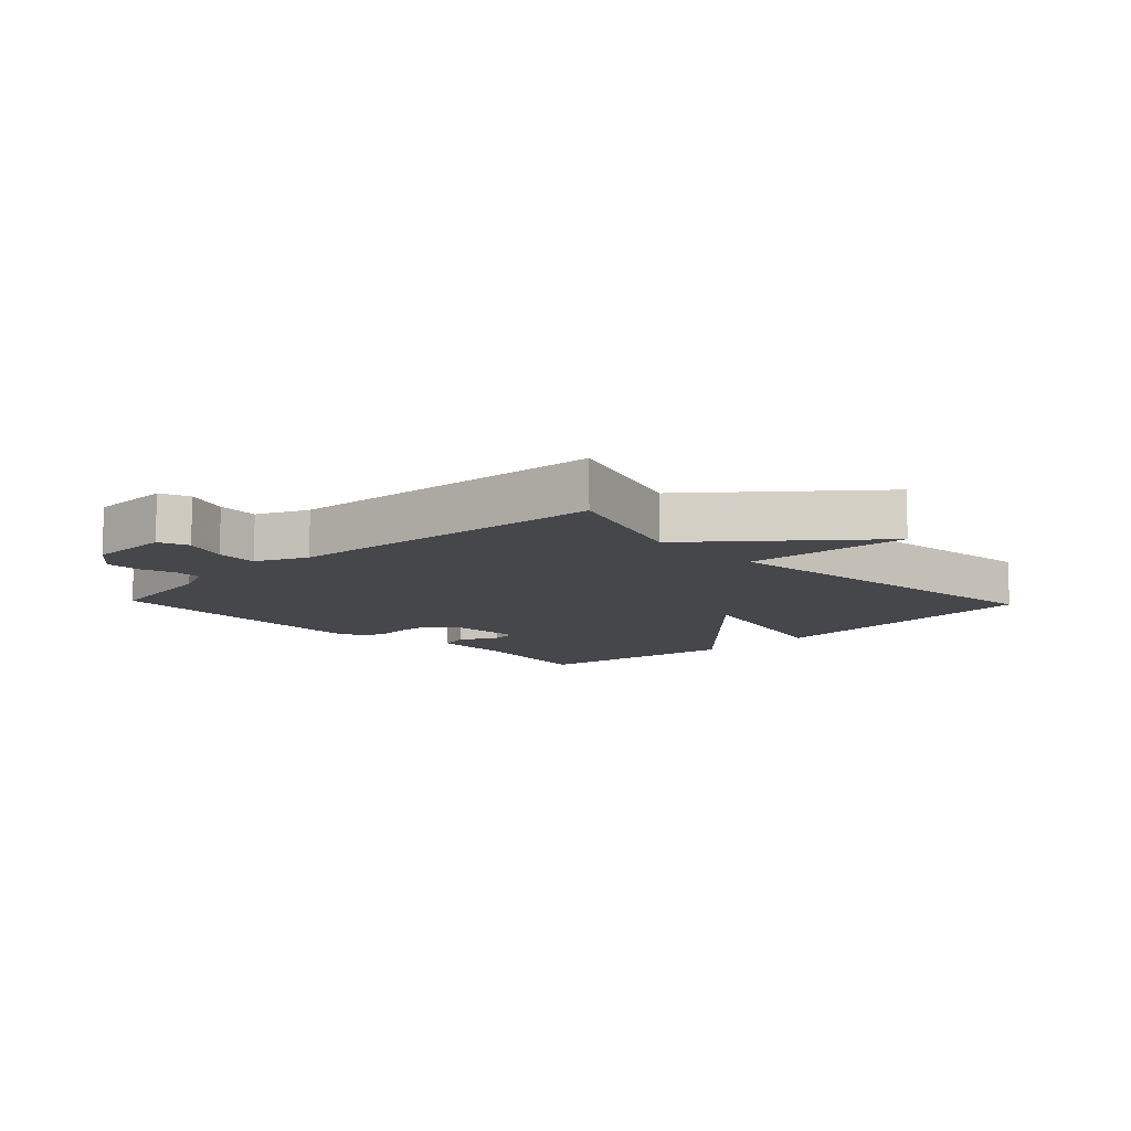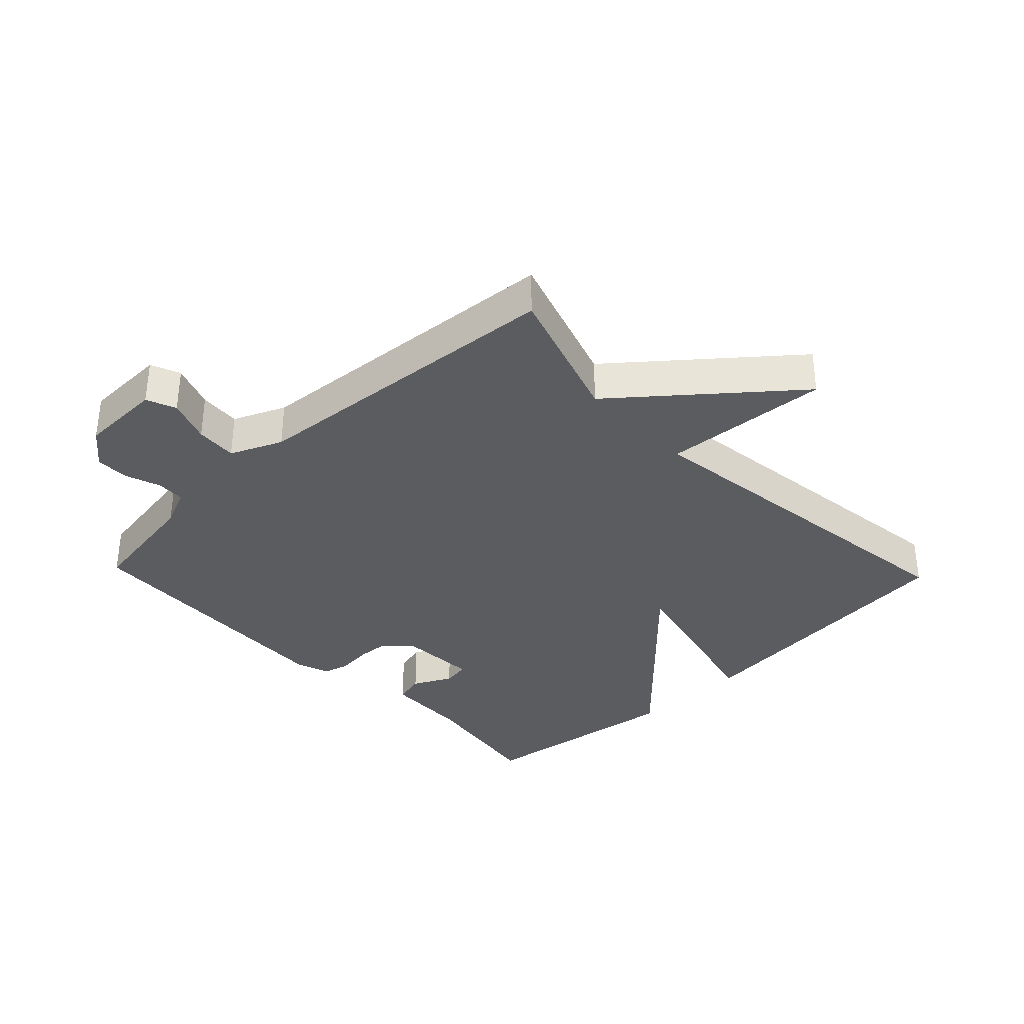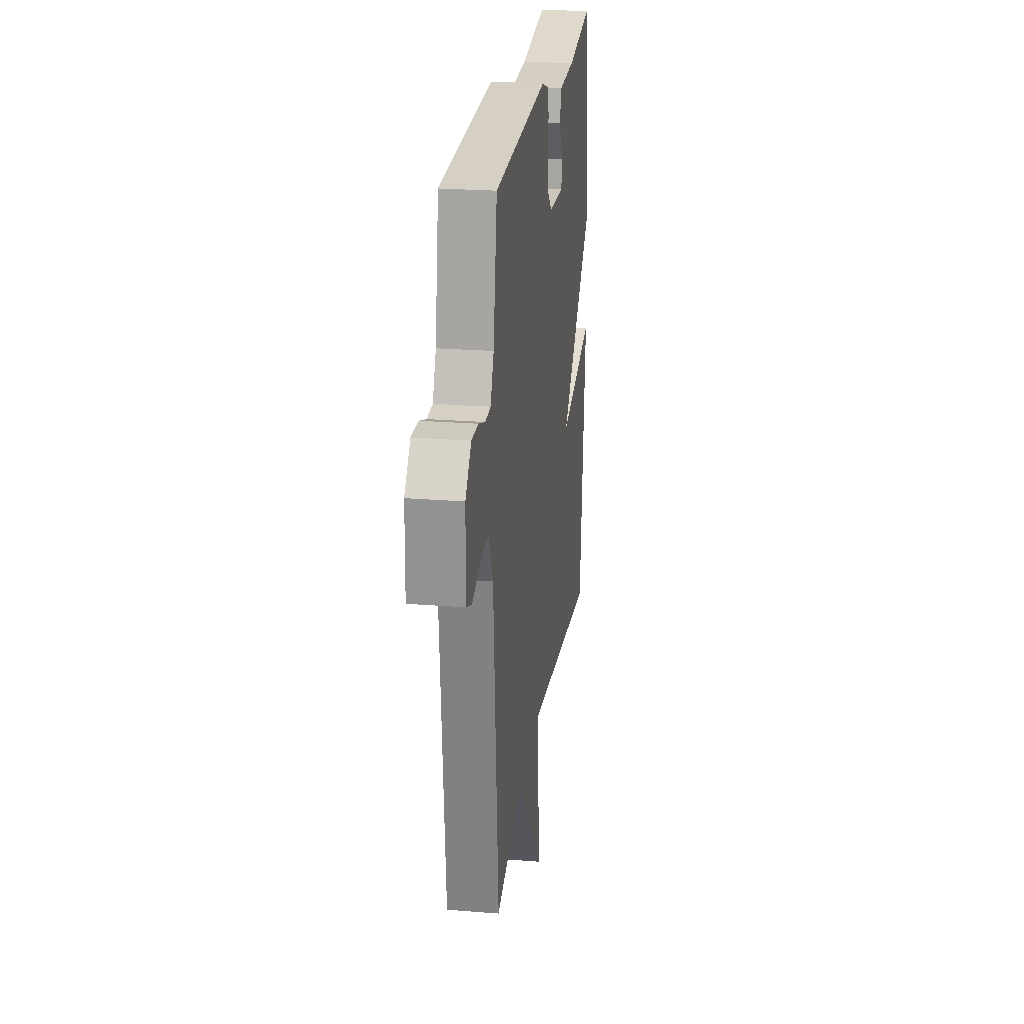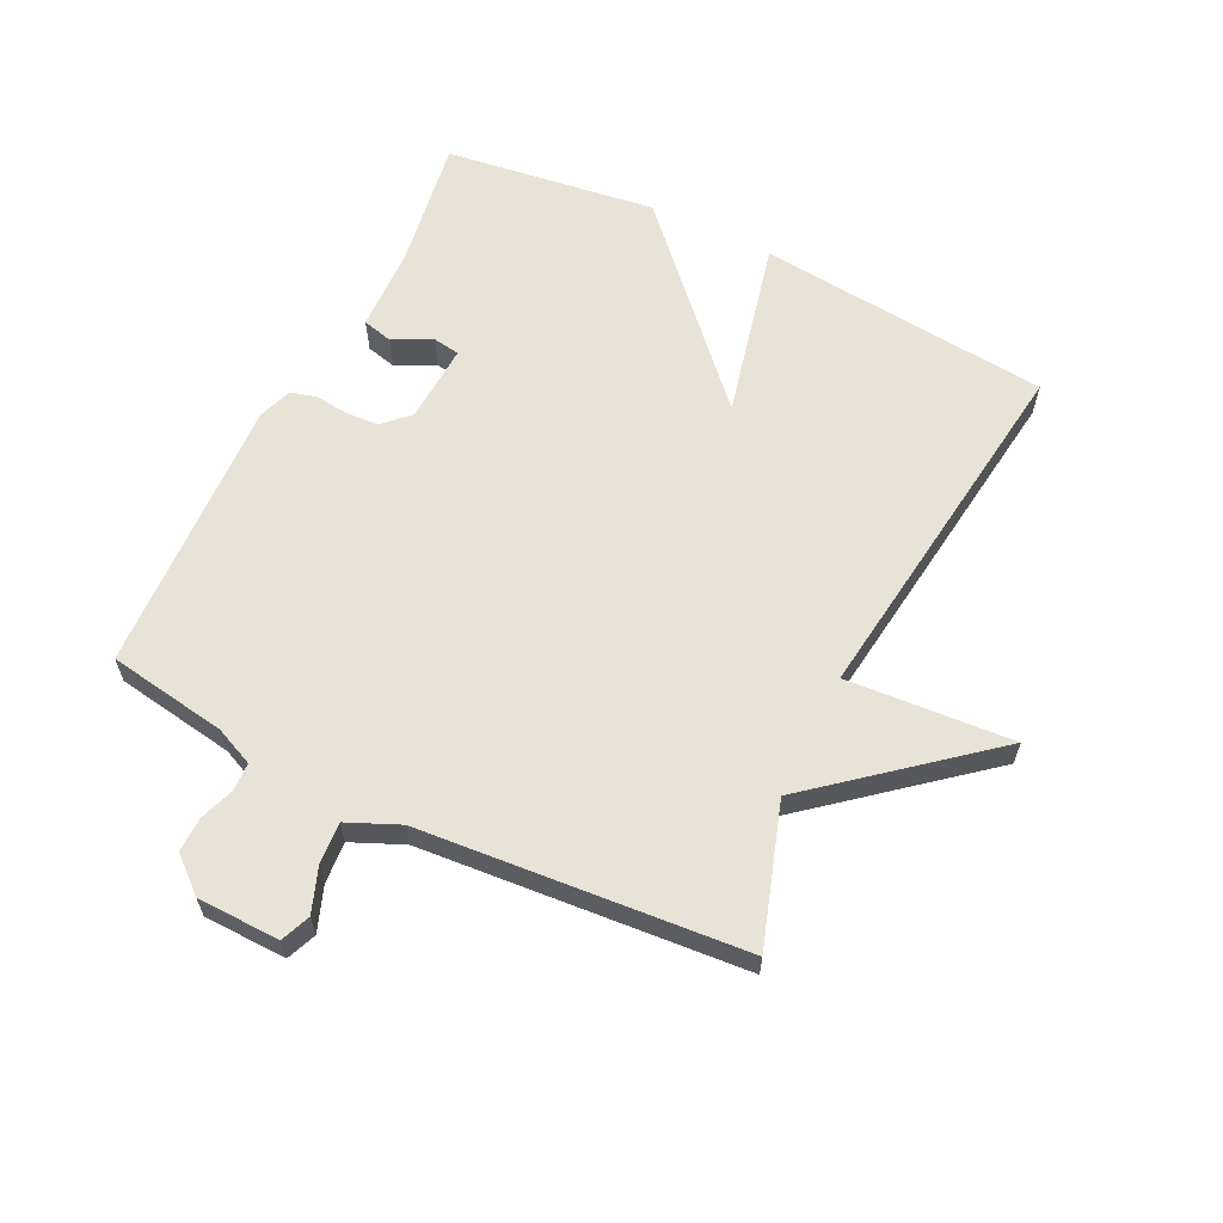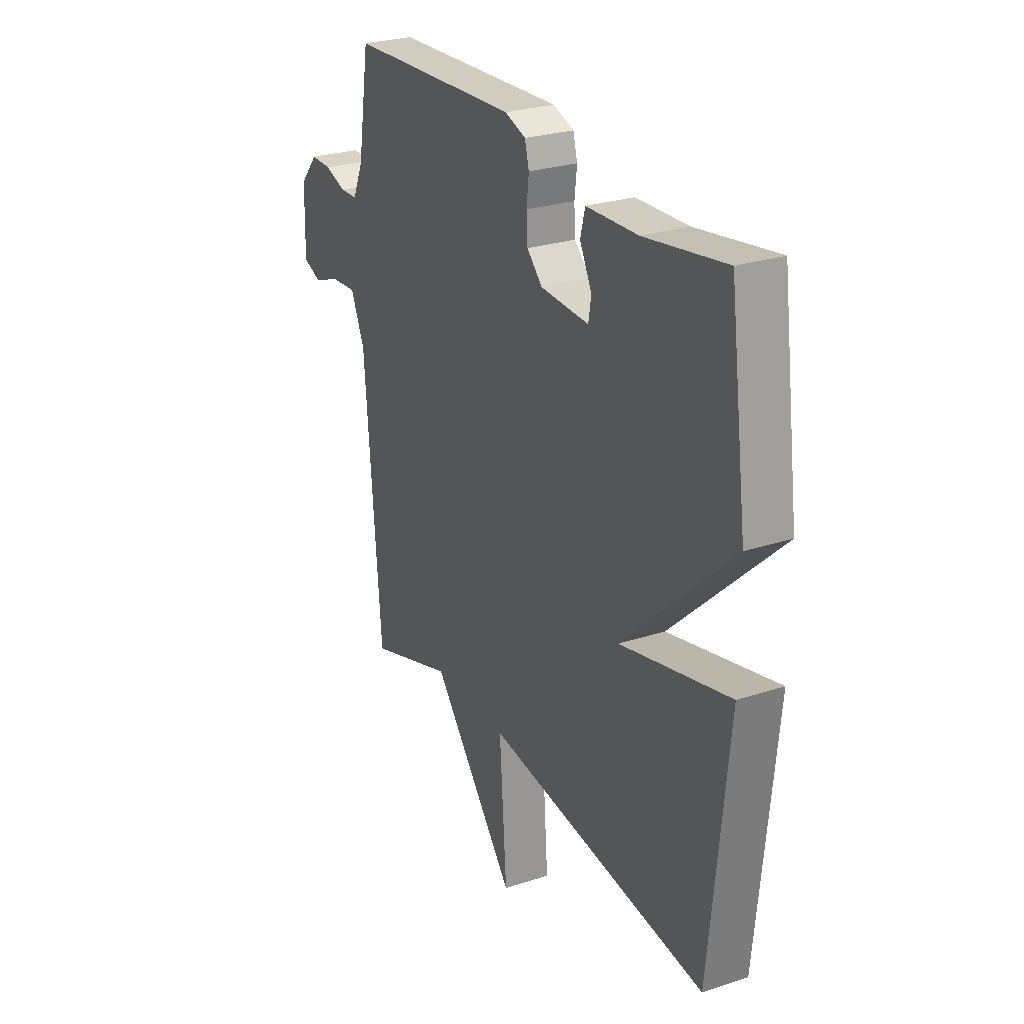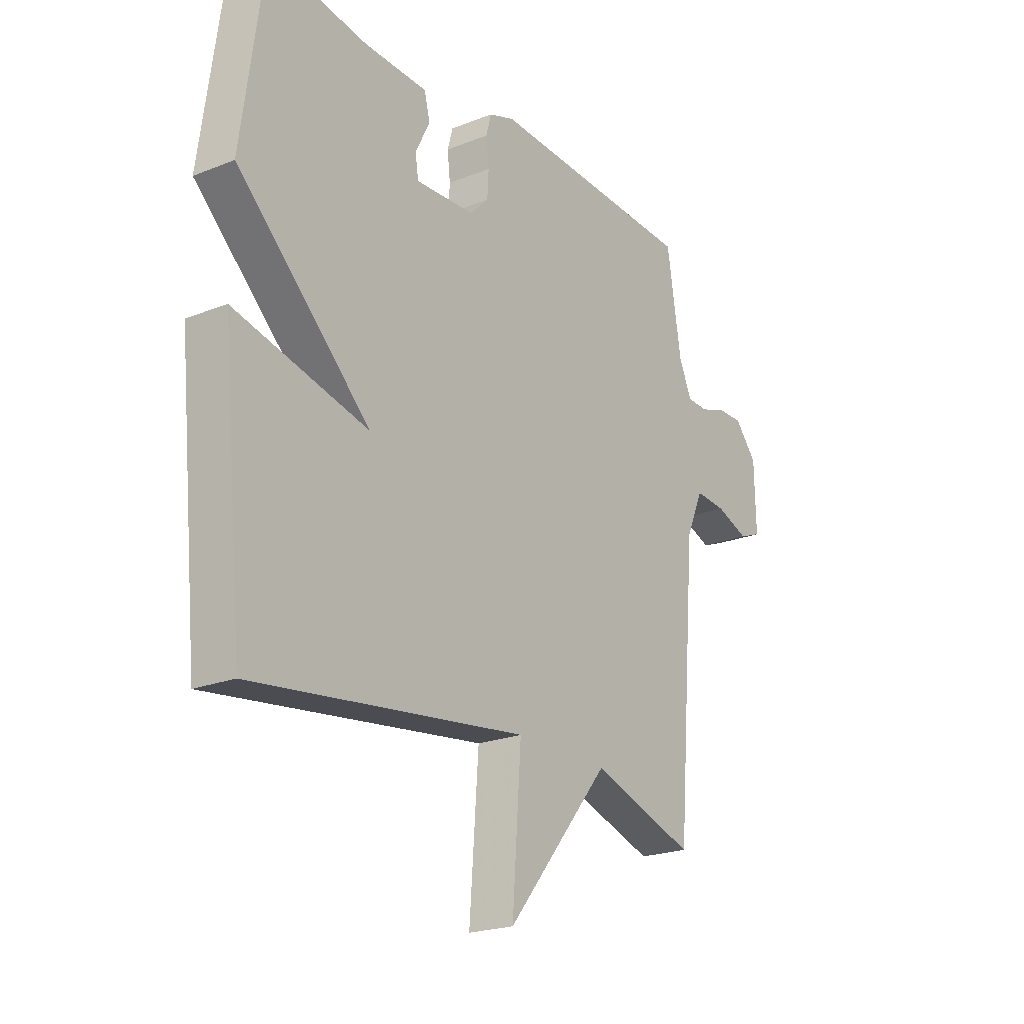
<metadata>
{"format":"obj","ext":"obj","renderer":"f3d","projection":"perspective","resolution":1024,"background":"white","views":[{"elev":-10.7,"azim":133.5,"up":"+Y"},{"elev":-34.8,"azim":133.7,"up":"+Y"},{"elev":23.7,"azim":97.7,"up":"+Z"},{"elev":61.8,"azim":116.2,"up":"+Y"},{"elev":26.7,"azim":-117.1,"up":"+Z"},{"elev":-21.8,"azim":-55.1,"up":"+Z"}]}
</metadata>
<code>
v -0.5 0.07 0.5
v -0.292 0.07 0.467
v -0.158 0.07 0.462
v -0.146 0.07 0.414
v -0.177 0.07 0.353
v -0.17 0.07 0.31
v -0.045 0.07 0.316
v -0.005 0.07 0.356
v -0.002 0.07 0.408
v -0.008 0.07 0.461
v 0.003 0.07 0.502
v 0.057 0.07 0.521
v 0.5 0.07 0.5
v 0.53 0.07 0.311
v 0.557 0.07 0.25
v 0.602 0.07 0.248
v 0.656 0.07 0.267
v 0.711 0.07 0.268
v 0.758 0.07 0.213
v 0.761 0.07 0.082
v 0.714 0.07 0.063
v 0.644 0.07 0.089
v 0.578 0.07 0.094
v 0.542 0.07 0.012
v 0.5 0.07 -0.5
v 0.278 0.07 -0.427
v 0.059 0.07 -0.691
v 0.078 0.07 -0.427
v -0.5 0.07 -0.5
v -0.546 0.07 -0.035
v -0.263 0.07 -0.102
v -0.546 0.07 0.165
v -0.5 0 0.5
v -0.292 0 0.467
v -0.158 0 0.462
v -0.146 0 0.414
v -0.177 0 0.353
v -0.17 0 0.31
v -0.045 0 0.316
v -0.005 0 0.356
v -0.002 0 0.408
v -0.008 0 0.461
v 0.003 0 0.502
v 0.057 0 0.521
v 0.5 0 0.5
v 0.53 0 0.311
v 0.557 0 0.25
v 0.602 0 0.248
v 0.656 0 0.267
v 0.711 0 0.268
v 0.758 0 0.213
v 0.761 0 0.082
v 0.714 0 0.063
v 0.644 0 0.089
v 0.578 0 0.094
v 0.542 0 0.012
v 0.5 0 -0.5
v 0.278 0 -0.427
v 0.059 0 -0.691
v 0.078 0 -0.427
v -0.5 0 -0.5
v -0.546 0 -0.035
v -0.263 0 -0.102
v -0.546 0 0.165
f 31 32 1 2
f 28 29 30 31
f 28 31 2
f 26 27 28
f 26 28 2
f 24 25 26
f 23 24 26
f 20 21 22
f 19 20 22
f 18 19 22
f 17 18 22
f 16 17 22
f 15 16 22 23
f 14 15 23 26
f 13 14 26
f 12 13 26
f 11 12 26
f 10 11 26
f 9 10 26
f 2 3 4 5
f 2 5 6
f 26 2 6
f 8 9 26
f 7 8 26
f 6 7 26
f 34 33 64 63
f 63 62 61 60
f 34 63 60
f 60 59 58
f 34 60 58
f 58 57 56
f 58 56 55
f 54 53 52
f 54 52 51
f 54 51 50
f 54 50 49
f 54 49 48
f 55 54 48 47
f 58 55 47 46
f 58 46 45
f 58 45 44
f 58 44 43
f 58 43 42
f 58 42 41
f 37 36 35 34
f 38 37 34
f 38 34 58
f 58 41 40
f 58 40 39
f 58 39 38
f 1 33 34 2
f 2 34 35 3
f 3 35 36 4
f 4 36 37 5
f 5 37 38 6
f 6 38 39 7
f 7 39 40 8
f 8 40 41 9
f 9 41 42 10
f 10 42 43 11
f 11 43 44 12
f 12 44 45 13
f 13 45 46 14
f 14 46 47 15
f 15 47 48 16
f 16 48 49 17
f 17 49 50 18
f 18 50 51 19
f 19 51 52 20
f 20 52 53 21
f 21 53 54 22
f 22 54 55 23
f 23 55 56 24
f 24 56 57 25
f 25 57 58 26
f 26 58 59 27
f 27 59 60 28
f 28 60 61 29
f 29 61 62 30
f 30 62 63 31
f 31 63 64 32
f 32 64 33 1

</code>
